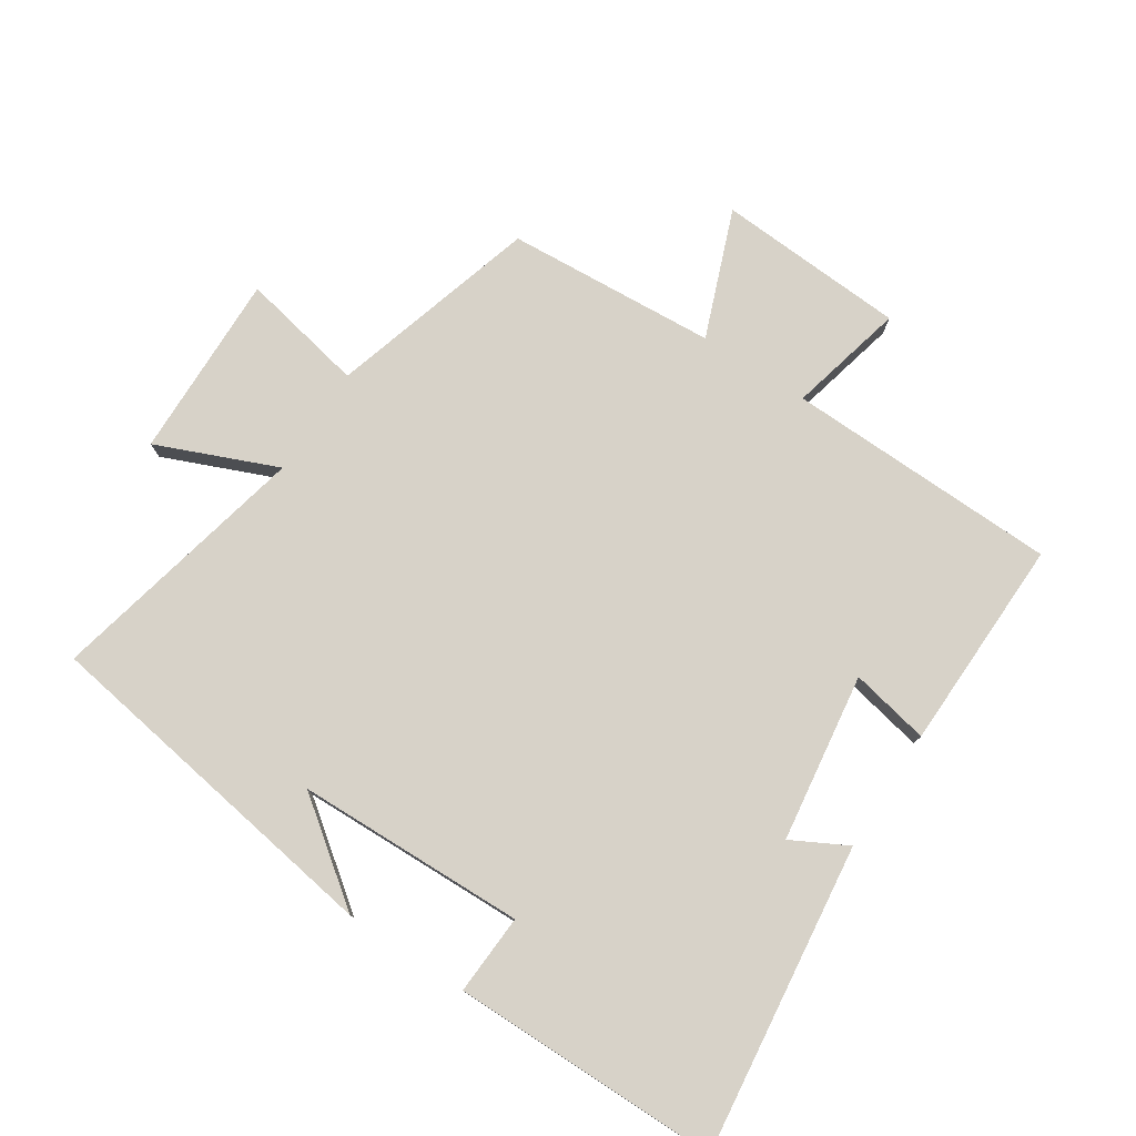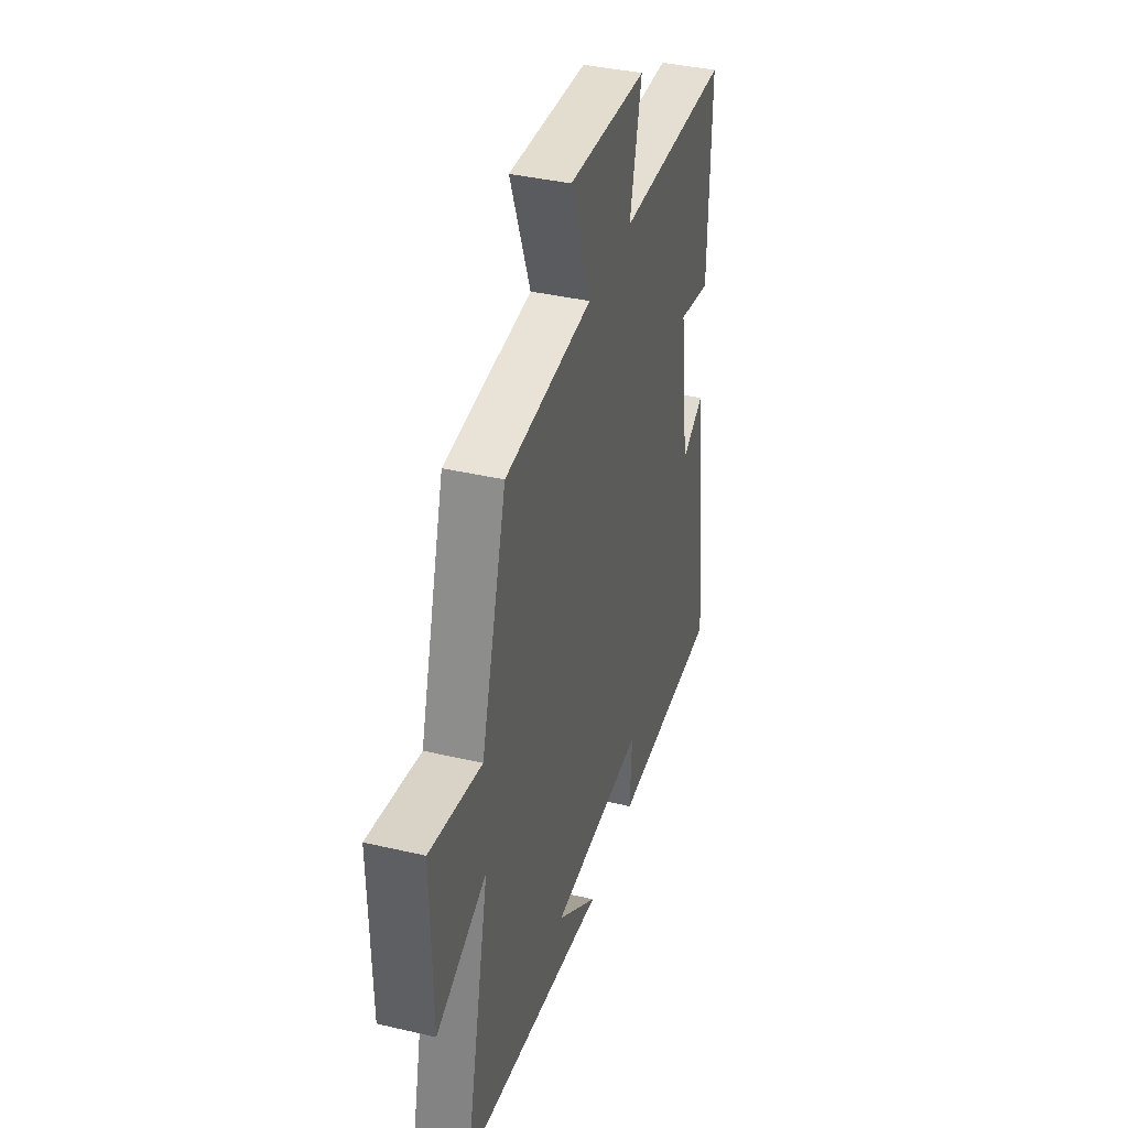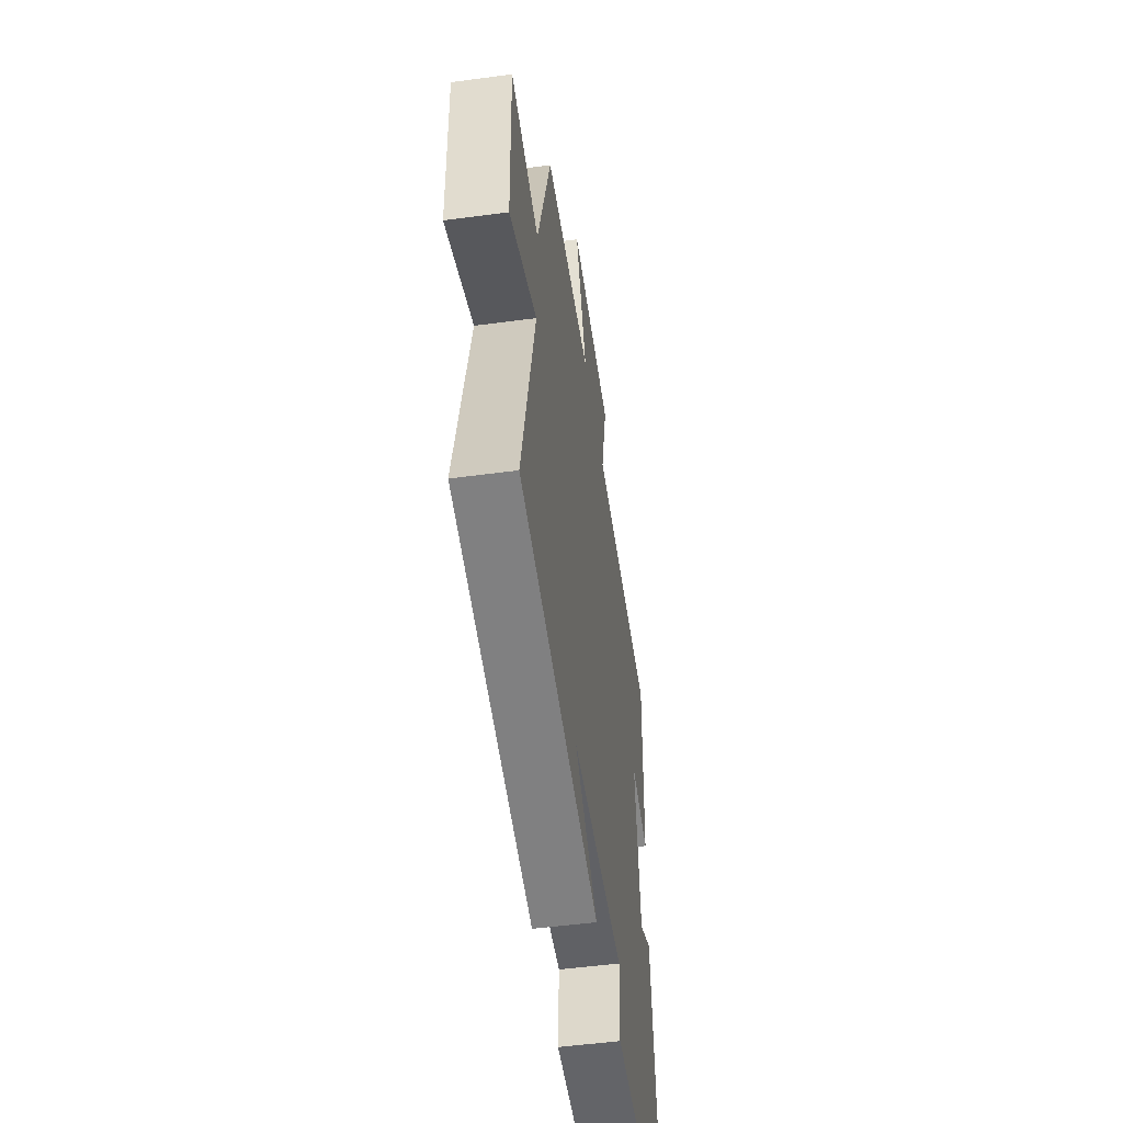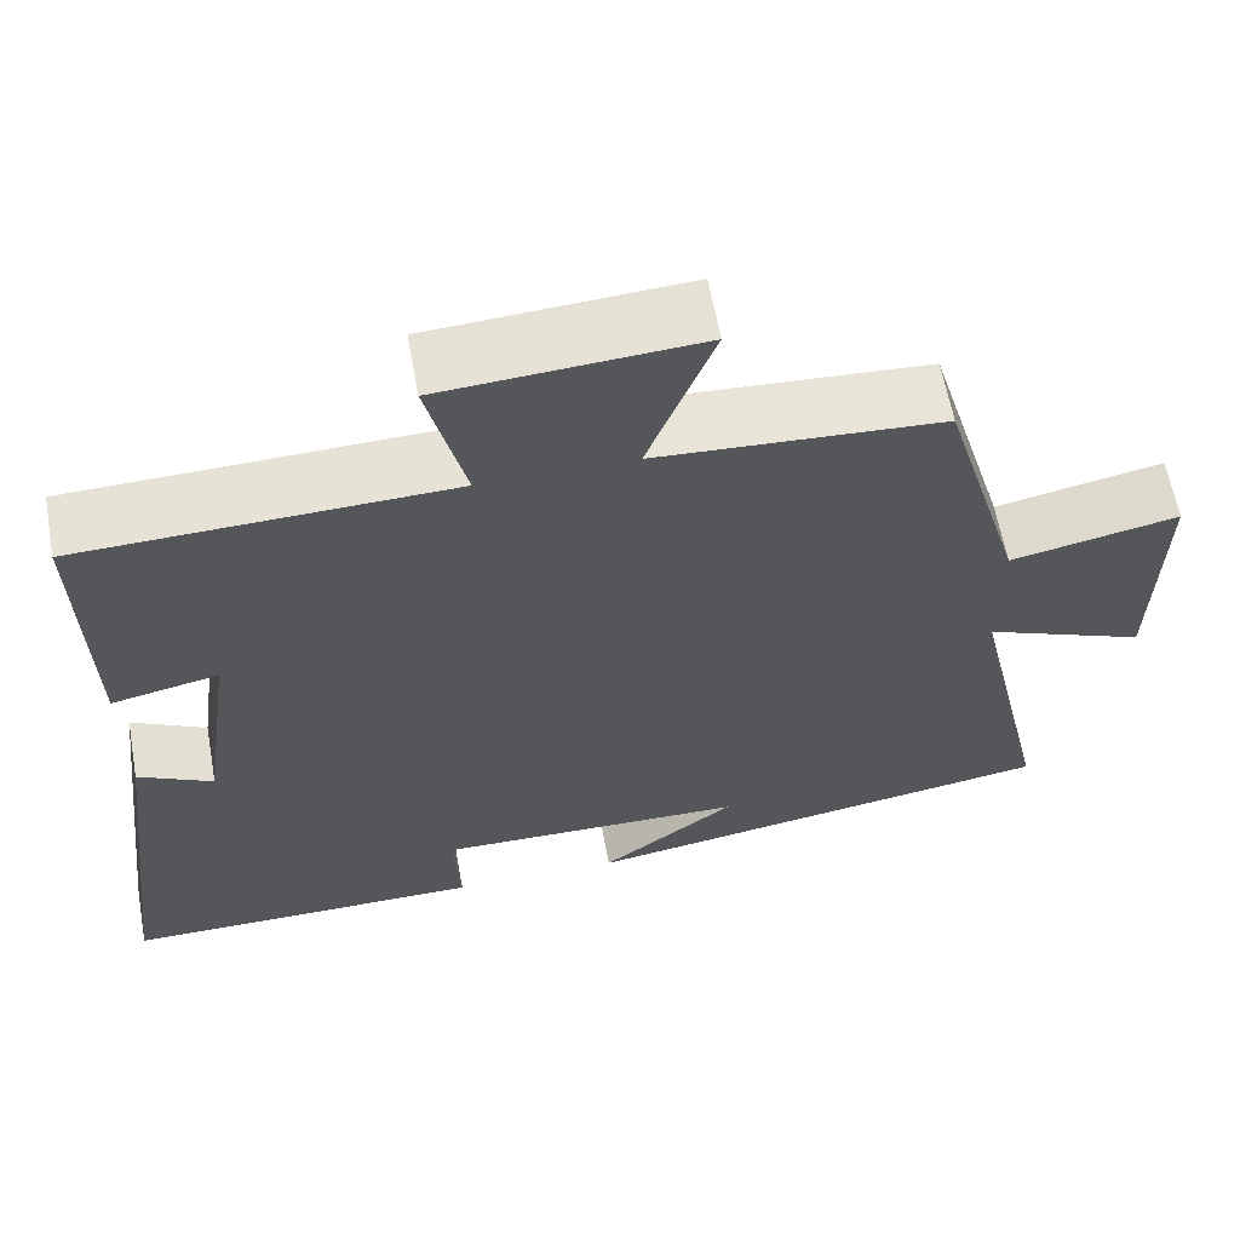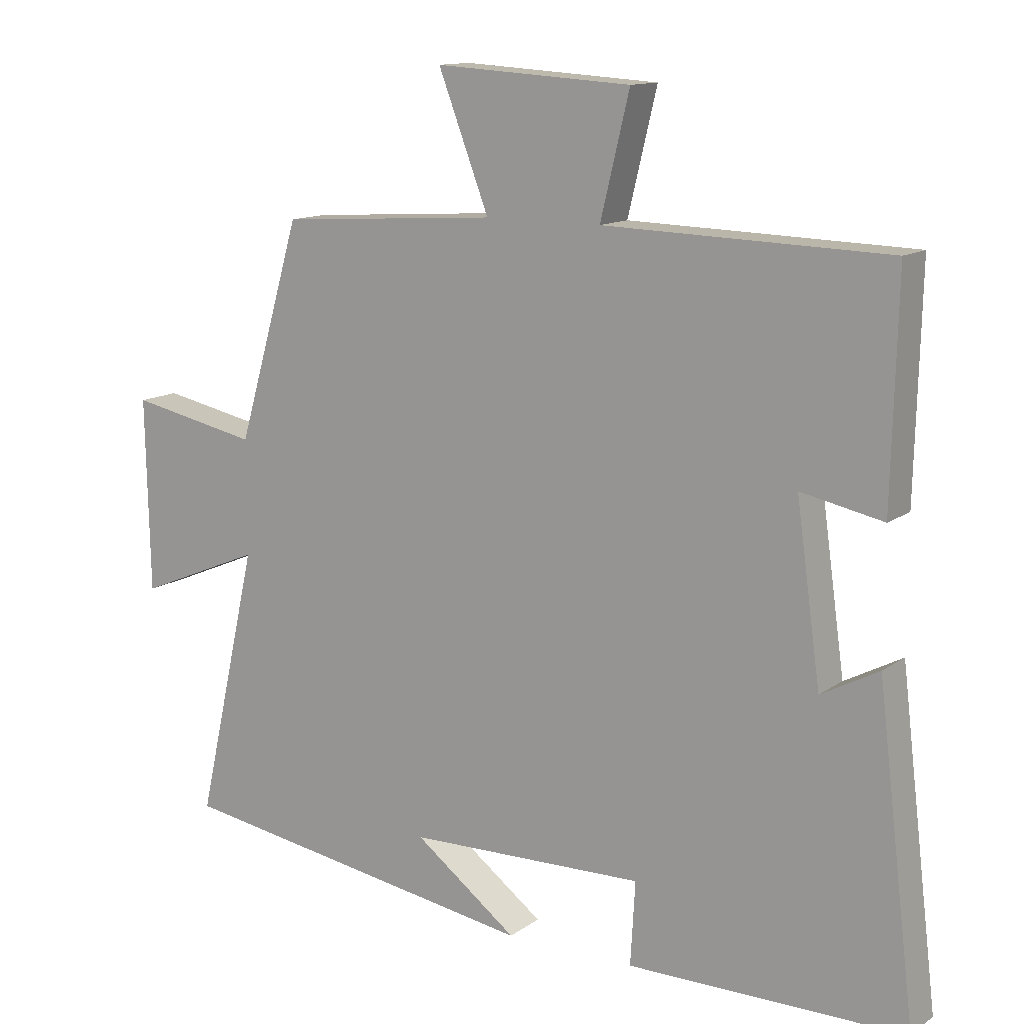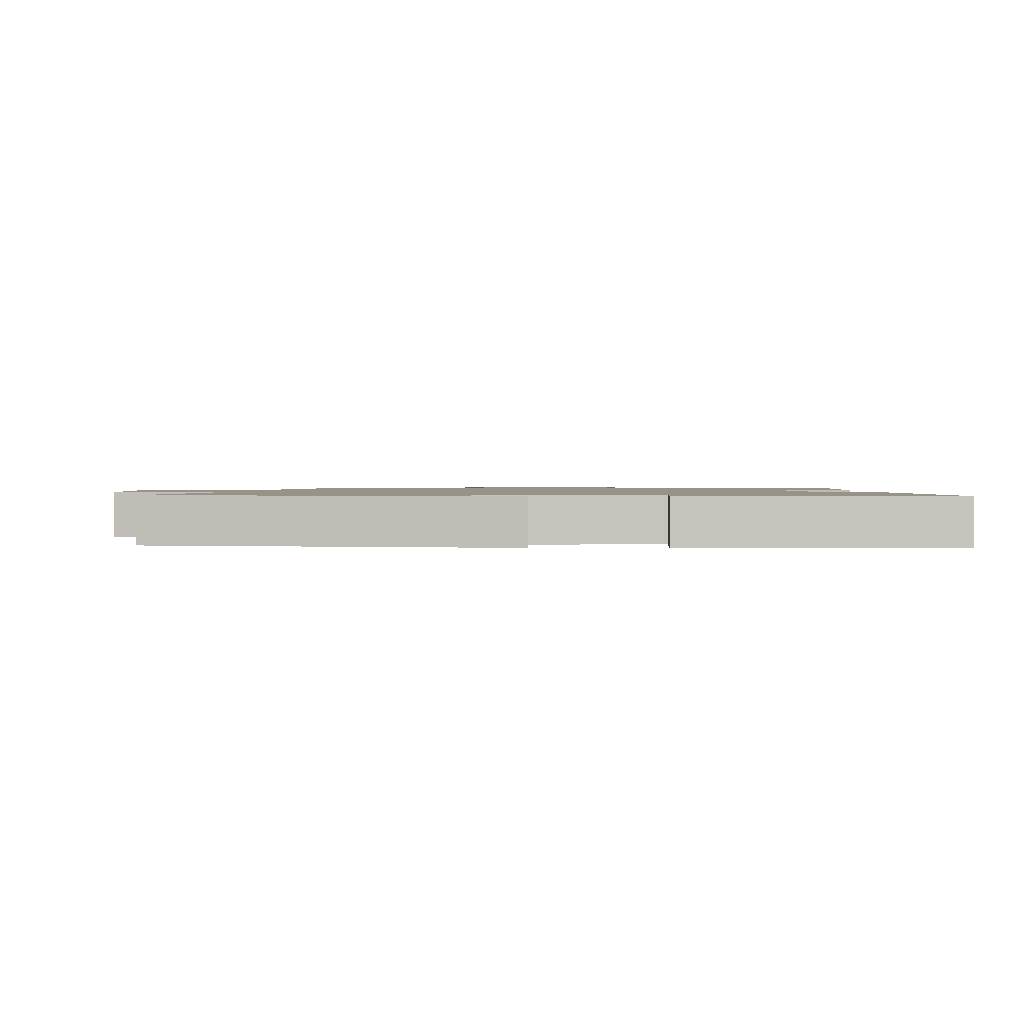
<metadata>
{"format":"obj","ext":"obj","renderer":"f3d","projection":"perspective","resolution":1024,"background":"white","views":[{"elev":77.3,"azim":-146.9,"up":"+Y"},{"elev":38.6,"azim":106.4,"up":"+Z"},{"elev":-51.3,"azim":98.3,"up":"+Z"},{"elev":62.0,"azim":-10.3,"up":"+Z"},{"elev":12.8,"azim":-147.2,"up":"+Z"},{"elev":1.3,"azim":180.0,"up":"+Y"}]}
</metadata>
<code>
v 0.406 0.07 0.479
v 0.5 0.07 0.158
v 0.691 0.07 0.197
v 0.685 0.07 -0.089
v 0.5 0.07 -0.012
v 0.591 0.07 -0.414
v 0.046 0.07 -0.5
v 0.199 0.07 -0.385
v -0.153 0.07 -0.377
v -0.146 0.07 -0.5
v -0.557 0.07 -0.5
v -0.5 0.07 -0.027
v -0.415 0.07 -0.072
v -0.379 0.07 0.186
v -0.5 0.07 0.161
v -0.508 0.07 0.488
v -0.089 0.07 0.5
v -0.132 0.07 0.678
v 0.158 0.07 0.696
v 0.083 0.07 0.5
v 0.406 0 0.479
v 0.5 0 0.158
v 0.691 0 0.197
v 0.685 0 -0.089
v 0.5 0 -0.012
v 0.591 0 -0.414
v 0.046 0 -0.5
v 0.199 0 -0.385
v -0.153 0 -0.377
v -0.146 0 -0.5
v -0.557 0 -0.5
v -0.5 0 -0.027
v -0.415 0 -0.072
v -0.379 0 0.186
v -0.5 0 0.161
v -0.508 0 0.488
v -0.089 0 0.5
v -0.132 0 0.678
v 0.158 0 0.696
v 0.083 0 0.5
f 17 18 19 20
f 17 20 1 2
f 14 15 16 17
f 13 14 17 2
f 10 11 12 13
f 9 10 13
f 8 9 13 2
f 6 7 8
f 5 6 8
f 5 8 2
f 2 3 4 5
f 40 39 38 37
f 22 21 40 37
f 37 36 35 34
f 22 37 34 33
f 33 32 31 30
f 33 30 29
f 22 33 29 28
f 28 27 26
f 28 26 25
f 22 28 25
f 25 24 23 22
f 1 21 22 2
f 2 22 23 3
f 3 23 24 4
f 4 24 25 5
f 5 25 26 6
f 6 26 27 7
f 7 27 28 8
f 8 28 29 9
f 9 29 30 10
f 10 30 31 11
f 11 31 32 12
f 12 32 33 13
f 13 33 34 14
f 14 34 35 15
f 15 35 36 16
f 16 36 37 17
f 17 37 38 18
f 18 38 39 19
f 19 39 40 20
f 20 40 21 1

</code>
